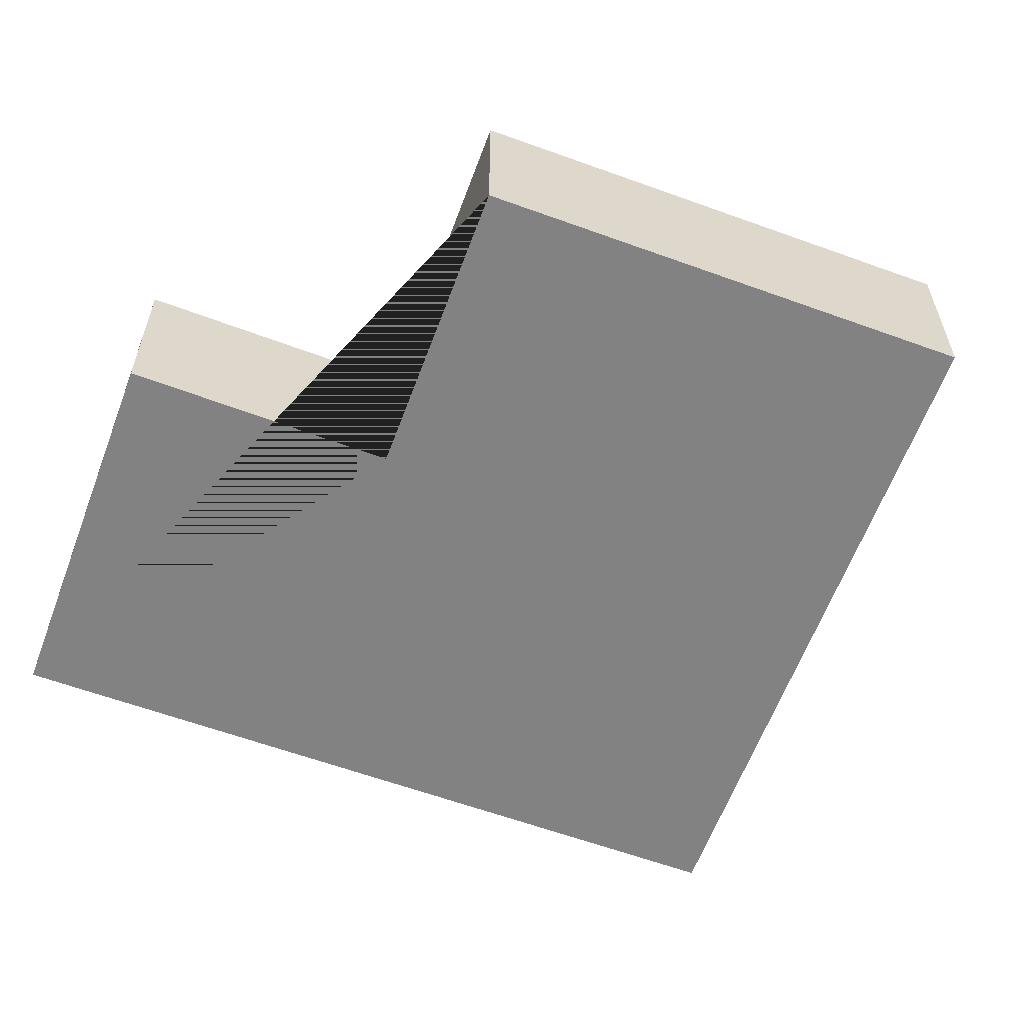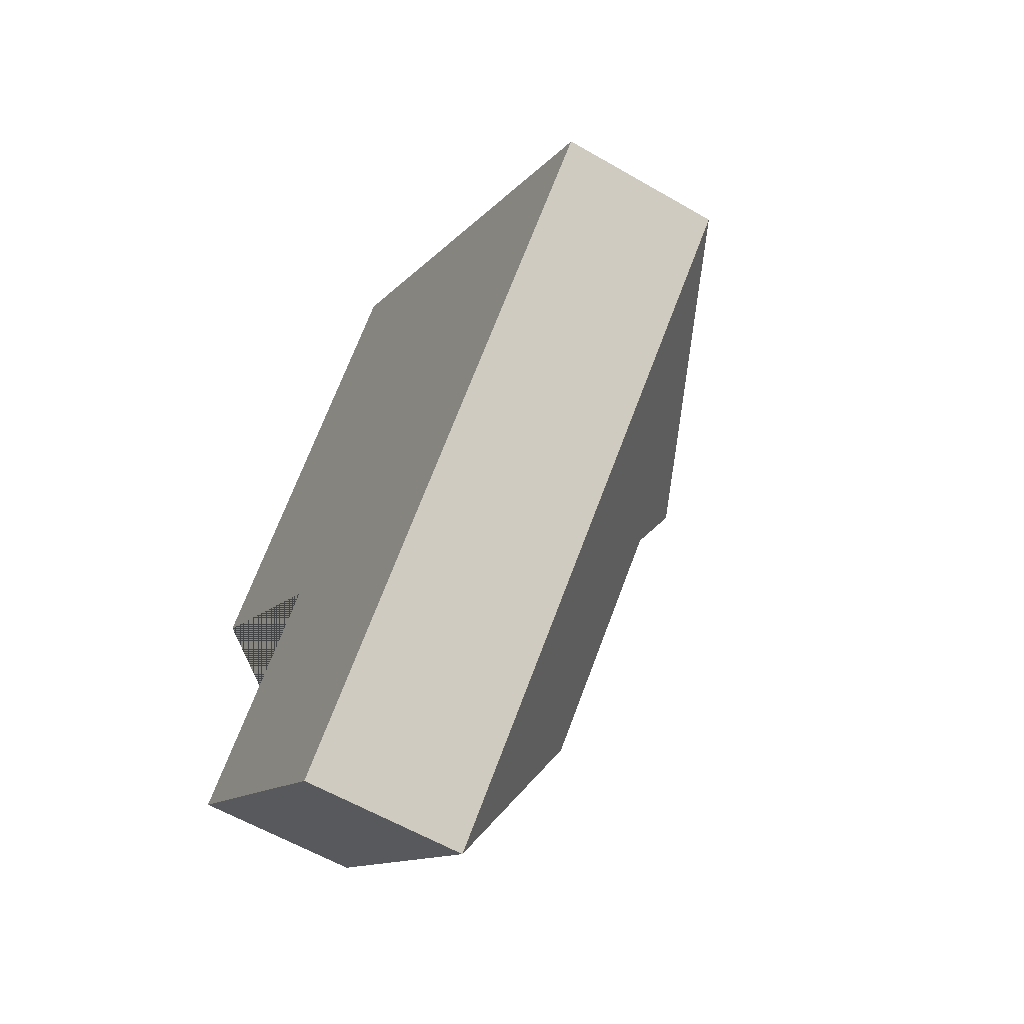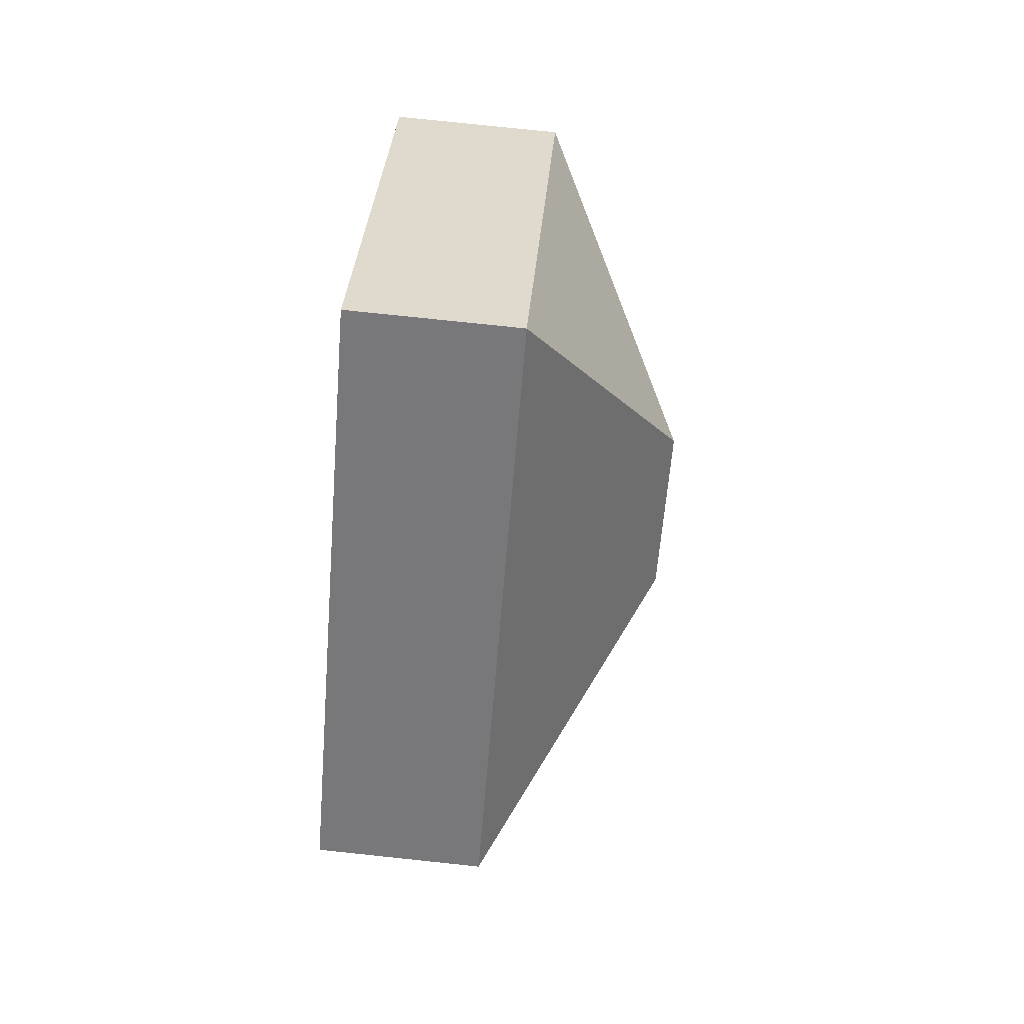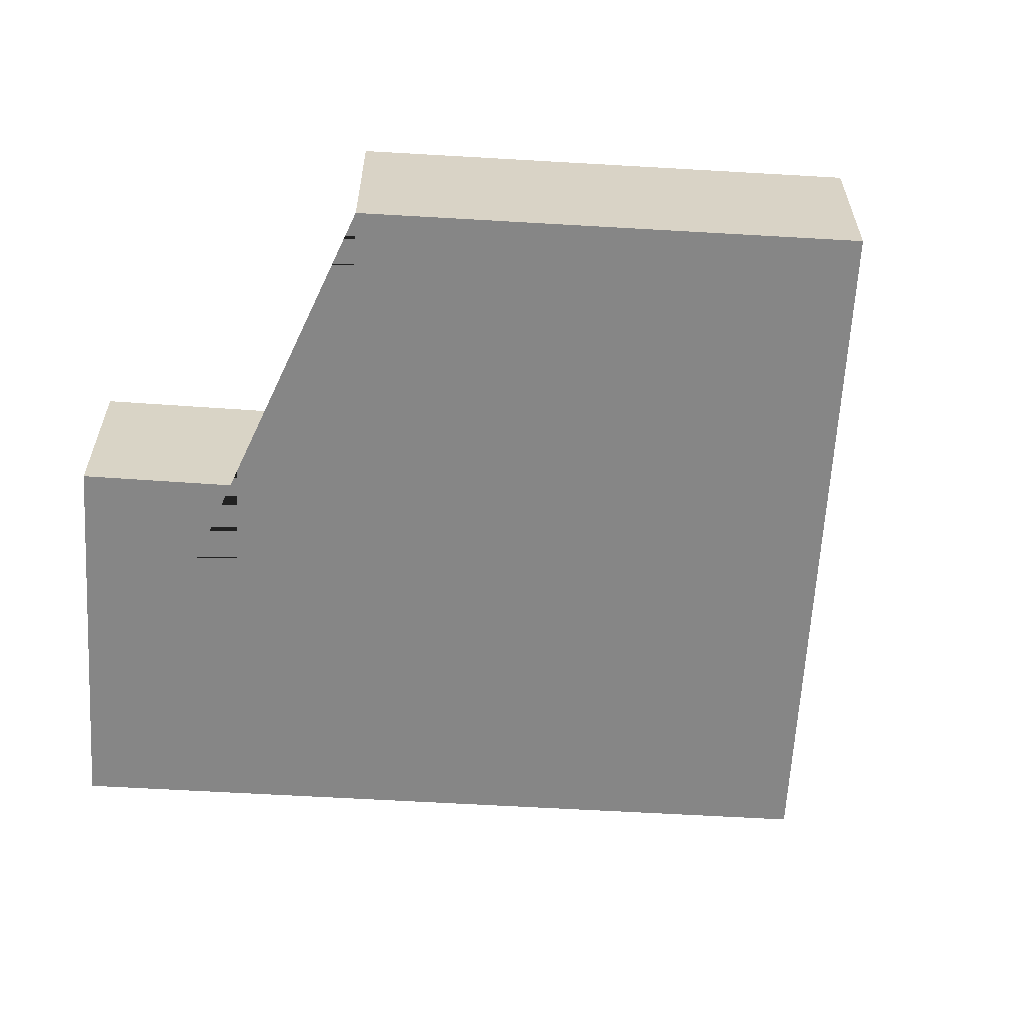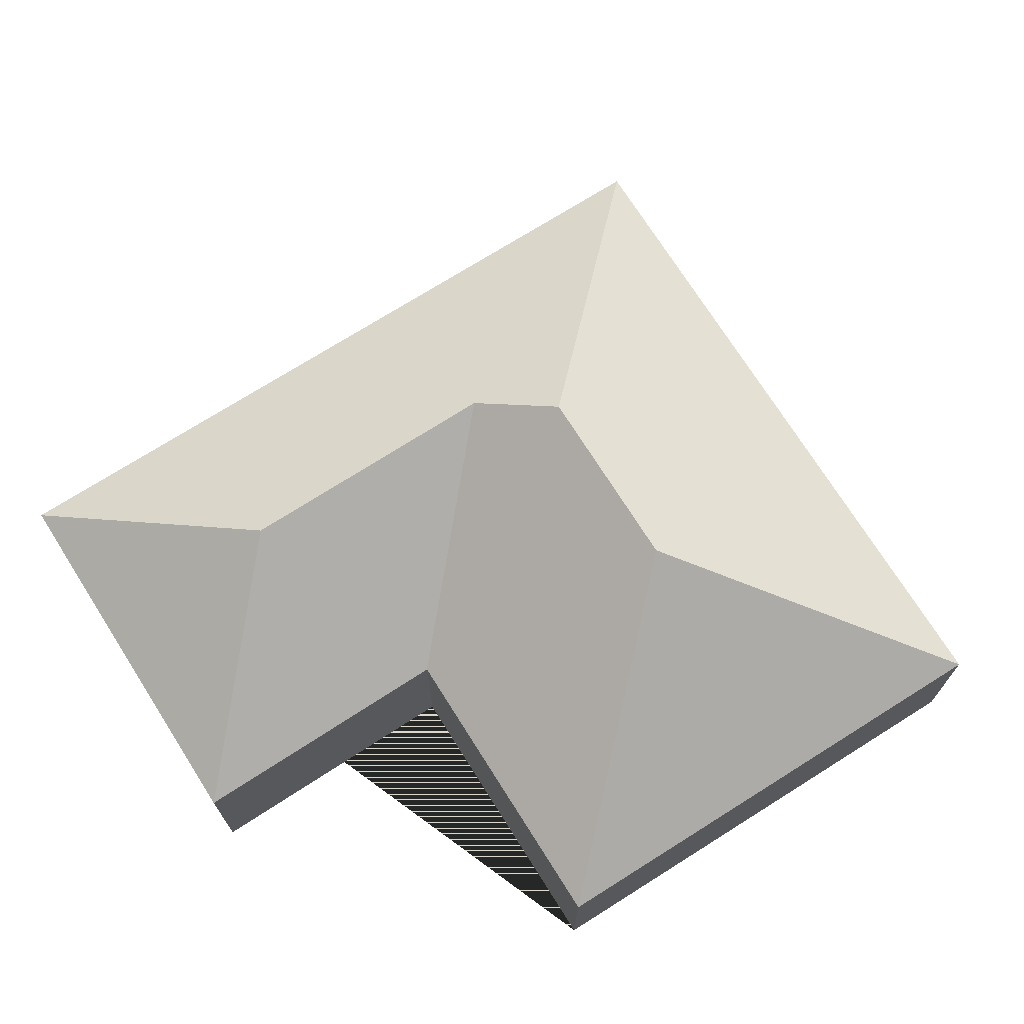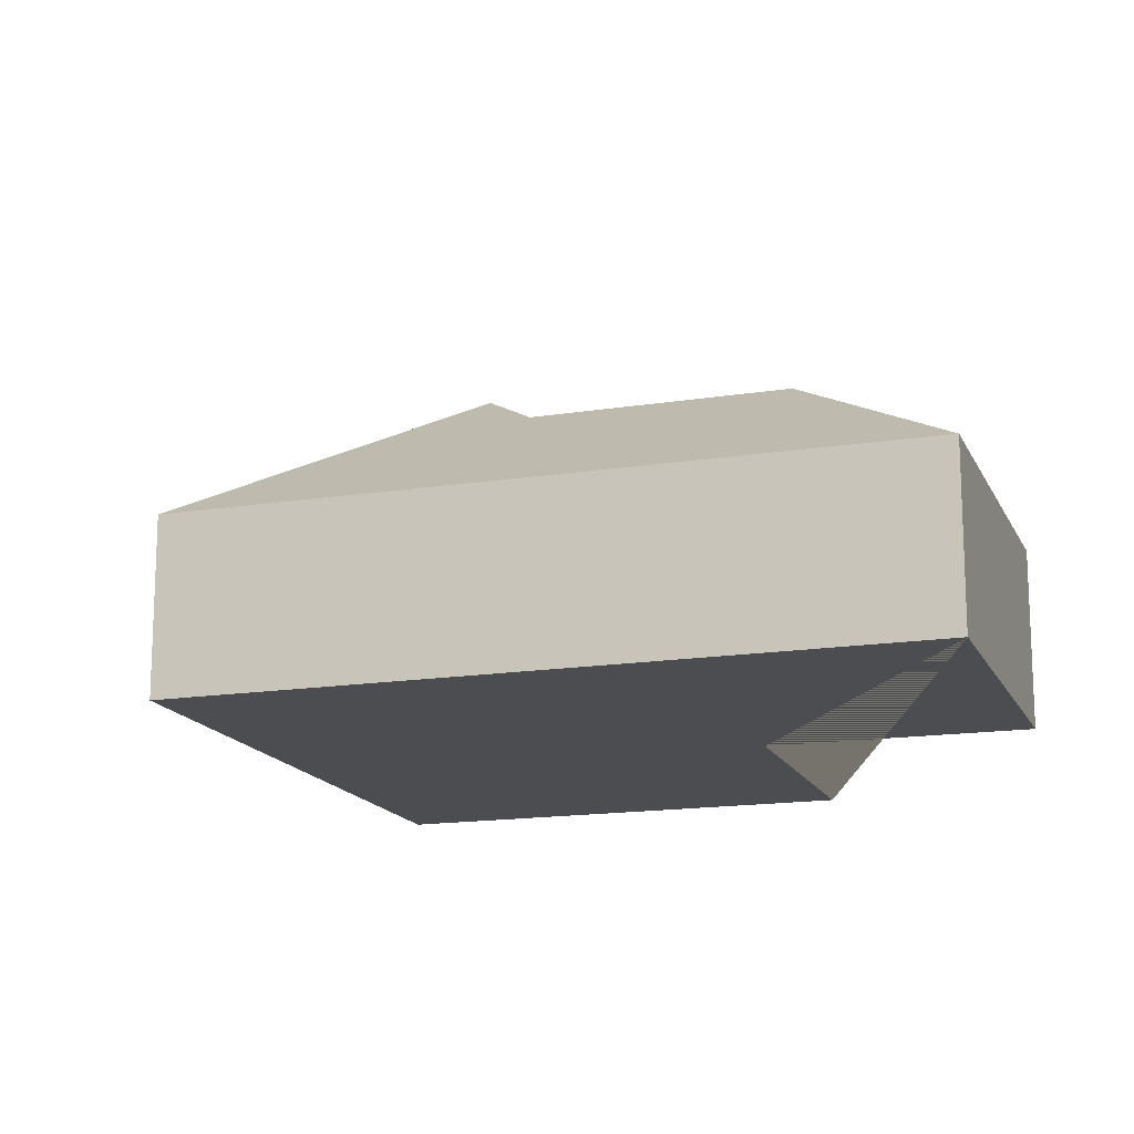
<metadata>
{"format":"obj","ext":"obj","renderer":"f3d","projection":"perspective","resolution":1024,"background":"white","views":[{"elev":-60.9,"azim":-66.9,"up":"+Y"},{"elev":-59.1,"azim":59.1,"up":"+Z"},{"elev":78.6,"azim":96.0,"up":"+Z"},{"elev":-62.2,"azim":-49.9,"up":"+Y"},{"elev":72.4,"azim":-78.8,"up":"+Y"},{"elev":-15.8,"azim":151.7,"up":"+Y"}]}
</metadata>
<code>
o BK39_500_012032_0078
v 147.7 75 -445.3
v 365.9 75 -215.1
v 222.1 126.7 -255.5
v 145.5 127.1 -335.3
v 221 145 -217.3
v 110.7 75 -255.5
v 32.55 75 -336
v 164.8 145 -164
v 159.7 75 -19.61
v 18.66 75 -168.4
v 147.7 0 -445.3
v 365.9 0 -215.1
v 159.7 0 -19.61
v 18.66 0 -168.4
v 110.7 0 -255.5
v 32.55 0 -336
f 10 8 9
f 9 2 5 8
f 2 1 4 3 5
f 1 7 4
f 7 6 3 4
f 10 6 3 5 8
f 11 12 13 14 15 16
f 1 11 12 2
f 2 12 13 9
f 9 13 14 10
f 10 14 15 6
f 6 15 16 7
f 7 16 11 1

</code>
